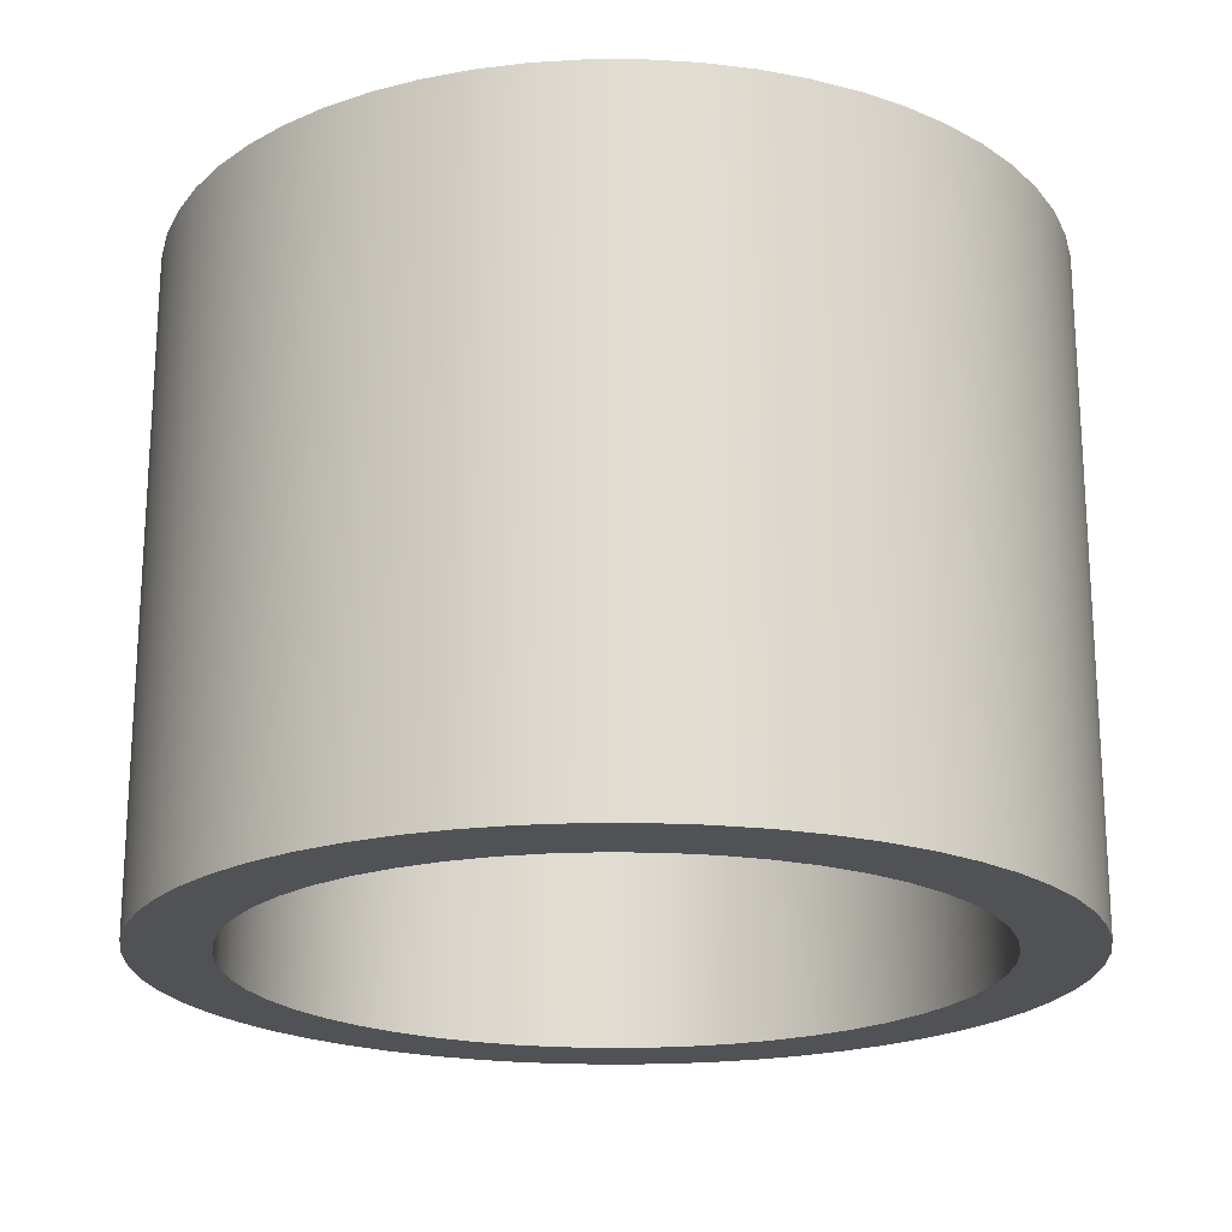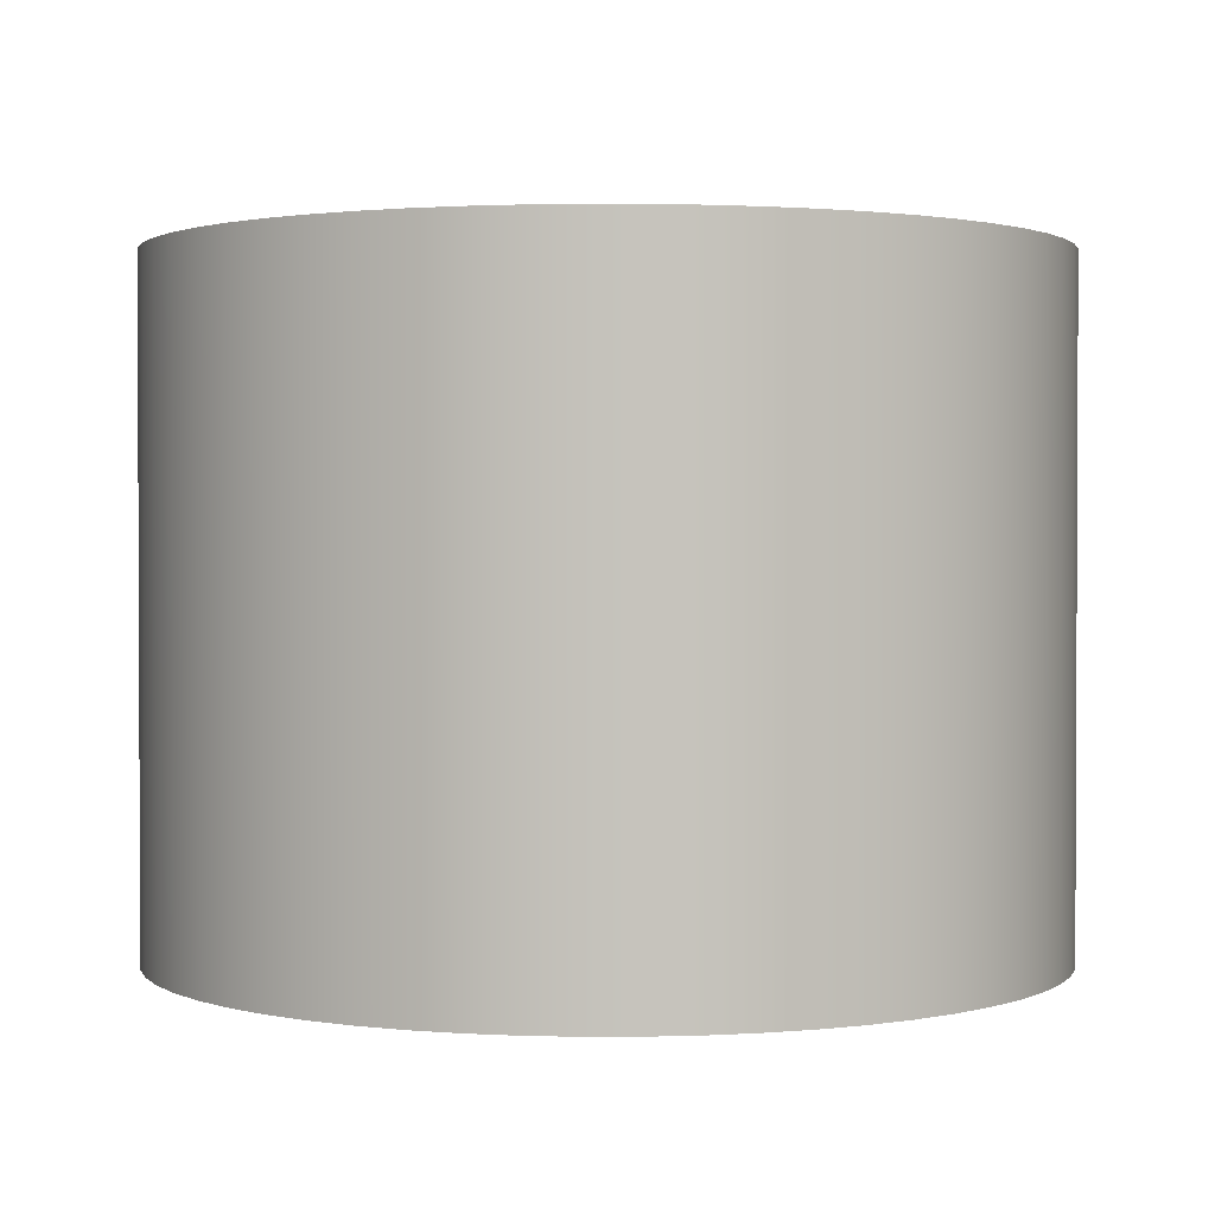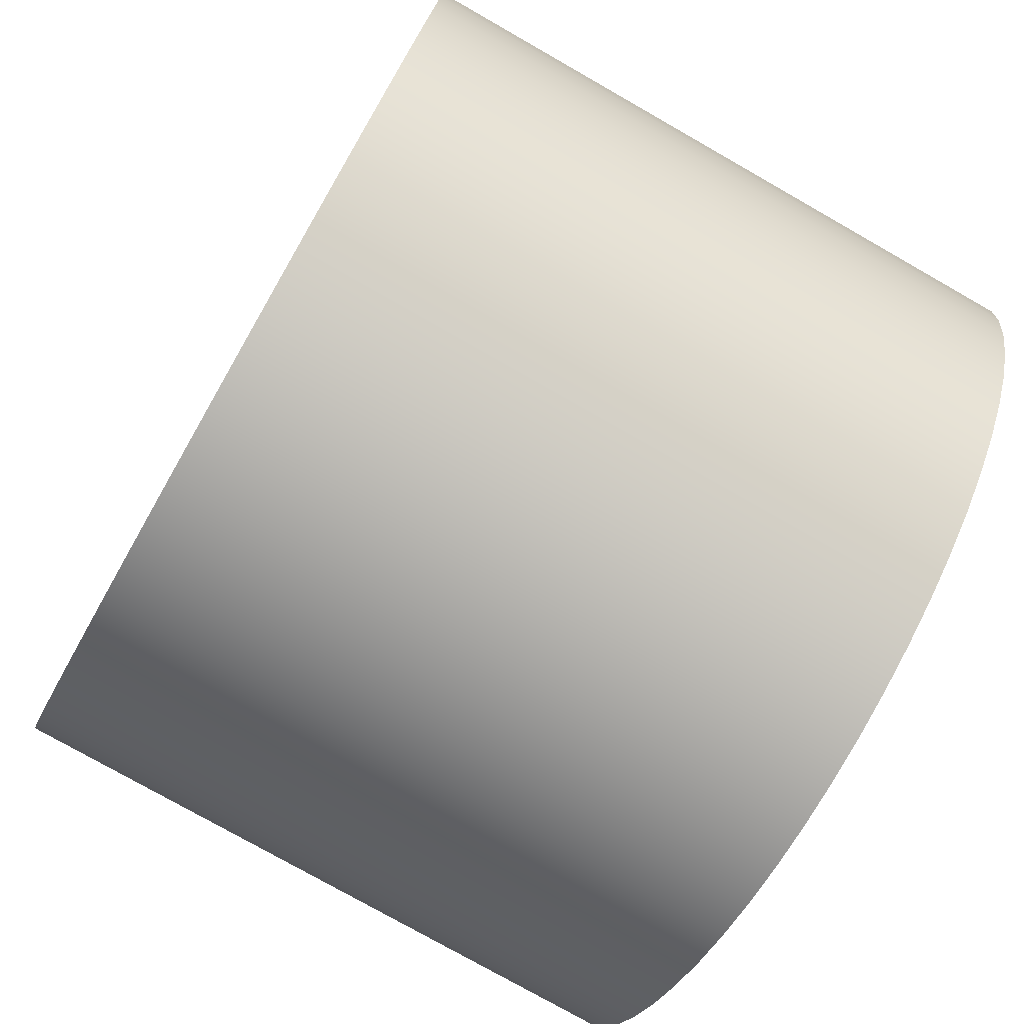
<metadata>
{"format":"obj","ext":"obj","renderer":"f3d","projection":"perspective","resolution":1024,"background":"white","views":[{"elev":-20.6,"azim":112.3,"up":"+Z"},{"elev":1.5,"azim":118.0,"up":"+Z"},{"elev":-77.0,"azim":60.3,"up":"+Y"}]}
</metadata>
<code>
v -0.675 0.007516 1.36
v -0.68 0.08739 1.36
v -0.6947 0.1661 1.36
v -0.7189 0.2423 1.36
v -0.7524 0.315 1.36
v -0.7945 0.3831 1.36
v -0.8447 0.4454 1.36
v -0.9021 0.5011 1.36
v -0.966 0.5494 1.36
v -1.035 0.5894 1.36
v -1.109 0.6206 1.36
v -1.186 0.6425 1.36
v -1.265 0.6547 1.36
v -1.345 0.6572 1.36
v -1.425 0.6498 1.36
v -1.503 0.6327 1.36
v -1.578 0.6061 1.36
v -1.65 0.5704 1.36
v -1.717 0.5262 1.36
v -1.778 0.4742 1.36
v -1.831 0.415 1.36
v -1.878 0.3497 1.36
v -1.916 0.2792 1.36
v -1.944 0.2046 1.36
v -1.964 0.127 1.36
v -1.974 0.04753 1.36
v -1.974 -0.0325 1.36
v -1.964 -0.1119 1.36
v -1.944 -0.1895 1.36
v -1.916 -0.2642 1.36
v -1.878 -0.3347 1.36
v -1.831 -0.4 1.36
v -1.778 -0.4591 1.36
v -1.717 -0.5112 1.36
v -1.65 -0.5554 1.36
v -1.578 -0.5911 1.36
v -1.503 -0.6177 1.36
v -1.425 -0.6348 1.36
v -1.345 -0.6422 1.36
v -1.265 -0.6397 1.36
v -1.186 -0.6274 1.36
v -1.109 -0.6055 1.36
v -1.035 -0.5743 1.36
v -0.966 -0.5343 1.36
v -0.9021 -0.4861 1.36
v -0.8447 -0.4304 1.36
v -0.7945 -0.368 1.36
v -0.7524 -0.3 1.36
v -0.7189 -0.2273 1.36
v -0.6947 -0.151 1.36
v -0.68 -0.07236 1.36
v -0.675 0.007516 0.16
v -0.68 -0.07236 0.16
v -0.6947 -0.151 0.16
v -0.7189 -0.2273 0.16
v -0.7524 -0.3 0.16
v -0.7945 -0.368 0.16
v -0.8447 -0.4304 0.16
v -0.9021 -0.4861 0.16
v -0.966 -0.5343 0.16
v -1.035 -0.5743 0.16
v -1.109 -0.6055 0.16
v -1.186 -0.6274 0.16
v -1.265 -0.6397 0.16
v -1.345 -0.6422 0.16
v -1.425 -0.6348 0.16
v -1.503 -0.6177 0.16
v -1.578 -0.5911 0.16
v -1.65 -0.5554 0.16
v -1.717 -0.5112 0.16
v -1.778 -0.4591 0.16
v -1.831 -0.4 0.16
v -1.878 -0.3347 0.16
v -1.916 -0.2642 0.16
v -1.944 -0.1895 0.16
v -1.964 -0.1119 0.16
v -1.974 -0.0325 0.16
v -1.974 0.04753 0.16
v -1.964 0.127 0.16
v -1.944 0.2046 0.16
v -1.916 0.2792 0.16
v -1.878 0.3497 0.16
v -1.831 0.415 0.16
v -1.778 0.4742 0.16
v -1.717 0.5262 0.16
v -1.65 0.5704 0.16
v -1.578 0.6061 0.16
v -1.503 0.6327 0.16
v -1.425 0.6498 0.16
v -1.345 0.6572 0.16
v -1.265 0.6547 0.16
v -1.186 0.6425 0.16
v -1.109 0.6206 0.16
v -1.035 0.5894 0.16
v -0.966 0.5494 0.16
v -0.9021 0.5011 0.16
v -0.8447 0.4454 0.16
v -0.7945 0.3831 0.16
v -0.7524 0.315 0.16
v -0.7189 0.2423 0.16
v -0.6947 0.1661 0.16
v -0.68 0.08739 0.16
v -0.675 0.007516 1.36
v -0.675 0.007516 0.16
v -0.53 0.007516 1.36
v -0.5349 -0.07994 1.36
v -0.5493 -0.1663 1.36
v -0.5731 -0.2506 1.36
v -0.6061 -0.3318 1.36
v -0.6478 -0.4088 1.36
v -0.6977 -0.4808 1.36
v -0.7552 -0.5468 1.36
v -0.8196 -0.6062 1.36
v -0.8902 -0.658 1.36
v -0.9661 -0.7018 1.36
v -1.046 -0.737 1.36
v -1.13 -0.7632 1.36
v -1.216 -0.7799 1.36
v -1.303 -0.7872 1.36
v -1.391 -0.7848 1.36
v -1.477 -0.7727 1.36
v -1.562 -0.7512 1.36
v -1.644 -0.7205 1.36
v -1.723 -0.681 1.36
v -1.796 -0.6331 1.36
v -1.863 -0.5774 1.36
v -1.925 -0.5146 1.36
v -1.978 -0.4455 1.36
v -2.024 -0.3709 1.36
v -2.062 -0.2916 1.36
v -2.09 -0.2088 1.36
v -2.109 -0.1233 1.36
v -2.119 -0.03628 1.36
v -2.119 0.05131 1.36
v -2.109 0.1384 1.36
v -2.09 0.2238 1.36
v -2.062 0.3067 1.36
v -2.024 0.3859 1.36
v -1.978 0.4605 1.36
v -1.925 0.5296 1.36
v -1.863 0.5924 1.36
v -1.796 0.6481 1.36
v -1.723 0.696 1.36
v -1.644 0.7356 1.36
v -1.562 0.7663 1.36
v -1.477 0.7878 1.36
v -1.391 0.7998 1.36
v -1.303 0.8022 1.36
v -1.216 0.795 1.36
v -1.13 0.7782 1.36
v -1.046 0.752 1.36
v -0.9661 0.7169 1.36
v -0.8902 0.6731 1.36
v -0.8196 0.6212 1.36
v -0.7552 0.5619 1.36
v -0.6977 0.4958 1.36
v -0.6478 0.4238 1.36
v -0.6061 0.3468 1.36
v -0.5731 0.2657 1.36
v -0.5493 0.1814 1.36
v -0.5349 0.09497 1.36
v -0.53 0.007516 0.16
v -0.5349 0.09497 0.16
v -0.5493 0.1814 0.16
v -0.5731 0.2657 0.16
v -0.6061 0.3468 0.16
v -0.6478 0.4238 0.16
v -0.6977 0.4958 0.16
v -0.7552 0.5619 0.16
v -0.8196 0.6212 0.16
v -0.8902 0.6731 0.16
v -0.9661 0.7169 0.16
v -1.046 0.752 0.16
v -1.13 0.7782 0.16
v -1.216 0.795 0.16
v -1.303 0.8022 0.16
v -1.391 0.7998 0.16
v -1.477 0.7878 0.16
v -1.562 0.7663 0.16
v -1.644 0.7356 0.16
v -1.723 0.696 0.16
v -1.796 0.6481 0.16
v -1.863 0.5924 0.16
v -1.925 0.5296 0.16
v -1.978 0.4605 0.16
v -2.024 0.3859 0.16
v -2.062 0.3067 0.16
v -2.09 0.2238 0.16
v -2.109 0.1384 0.16
v -2.119 0.05131 0.16
v -2.119 -0.03628 0.16
v -2.109 -0.1233 0.16
v -2.09 -0.2088 0.16
v -2.062 -0.2916 0.16
v -2.024 -0.3709 0.16
v -1.978 -0.4455 0.16
v -1.925 -0.5146 0.16
v -1.863 -0.5774 0.16
v -1.796 -0.6331 0.16
v -1.723 -0.681 0.16
v -1.644 -0.7205 0.16
v -1.562 -0.7512 0.16
v -1.477 -0.7727 0.16
v -1.391 -0.7848 0.16
v -1.303 -0.7872 0.16
v -1.216 -0.7799 0.16
v -1.13 -0.7632 0.16
v -1.046 -0.737 0.16
v -0.9661 -0.7018 0.16
v -0.8902 -0.658 0.16
v -0.8196 -0.6062 0.16
v -0.7552 -0.5468 0.16
v -0.6977 -0.4808 0.16
v -0.6478 -0.4088 0.16
v -0.6061 -0.3318 0.16
v -0.5731 -0.2506 0.16
v -0.5493 -0.1663 0.16
v -0.5349 -0.07994 0.16
v -0.53 0.007516 0.16
v -0.53 0.007516 1.36
v -0.675 0.007516 1.36
v -0.68 -0.07236 1.36
v -0.6947 -0.151 1.36
v -0.7189 -0.2273 1.36
v -0.7524 -0.3 1.36
v -0.7945 -0.368 1.36
v -0.8447 -0.4304 1.36
v -0.9021 -0.4861 1.36
v -0.966 -0.5343 1.36
v -1.035 -0.5743 1.36
v -1.109 -0.6055 1.36
v -1.186 -0.6274 1.36
v -1.265 -0.6397 1.36
v -1.345 -0.6422 1.36
v -1.425 -0.6348 1.36
v -1.503 -0.6177 1.36
v -1.578 -0.5911 1.36
v -1.65 -0.5554 1.36
v -1.717 -0.5112 1.36
v -1.778 -0.4591 1.36
v -1.831 -0.4 1.36
v -1.878 -0.3347 1.36
v -1.916 -0.2642 1.36
v -1.944 -0.1895 1.36
v -1.964 -0.1119 1.36
v -1.974 -0.0325 1.36
v -1.974 0.04753 1.36
v -1.964 0.127 1.36
v -1.944 0.2046 1.36
v -1.916 0.2792 1.36
v -1.878 0.3497 1.36
v -1.831 0.415 1.36
v -1.778 0.4742 1.36
v -1.717 0.5262 1.36
v -1.65 0.5704 1.36
v -1.578 0.6061 1.36
v -1.503 0.6327 1.36
v -1.425 0.6498 1.36
v -1.345 0.6572 1.36
v -1.265 0.6547 1.36
v -1.186 0.6425 1.36
v -1.109 0.6206 1.36
v -1.035 0.5894 1.36
v -0.966 0.5494 1.36
v -0.9021 0.5011 1.36
v -0.8447 0.4454 1.36
v -0.7945 0.3831 1.36
v -0.7524 0.315 1.36
v -0.7189 0.2423 1.36
v -0.6947 0.1661 1.36
v -0.68 0.08739 1.36
v -0.53 0.007516 1.36
v -0.5349 0.09497 1.36
v -0.5493 0.1814 1.36
v -0.5731 0.2657 1.36
v -0.6061 0.3468 1.36
v -0.6478 0.4238 1.36
v -0.6977 0.4958 1.36
v -0.7552 0.5619 1.36
v -0.8196 0.6212 1.36
v -0.8902 0.6731 1.36
v -0.9661 0.7169 1.36
v -1.046 0.752 1.36
v -1.13 0.7782 1.36
v -1.216 0.795 1.36
v -1.303 0.8022 1.36
v -1.391 0.7998 1.36
v -1.477 0.7878 1.36
v -1.562 0.7663 1.36
v -1.644 0.7356 1.36
v -1.723 0.696 1.36
v -1.796 0.6481 1.36
v -1.863 0.5924 1.36
v -1.925 0.5296 1.36
v -1.978 0.4605 1.36
v -2.024 0.3859 1.36
v -2.062 0.3067 1.36
v -2.09 0.2238 1.36
v -2.109 0.1384 1.36
v -2.119 0.05131 1.36
v -2.119 -0.03628 1.36
v -2.109 -0.1233 1.36
v -2.09 -0.2088 1.36
v -2.062 -0.2916 1.36
v -2.024 -0.3709 1.36
v -1.978 -0.4455 1.36
v -1.925 -0.5146 1.36
v -1.863 -0.5774 1.36
v -1.796 -0.6331 1.36
v -1.723 -0.681 1.36
v -1.644 -0.7205 1.36
v -1.562 -0.7512 1.36
v -1.477 -0.7727 1.36
v -1.391 -0.7848 1.36
v -1.303 -0.7872 1.36
v -1.216 -0.7799 1.36
v -1.13 -0.7632 1.36
v -1.046 -0.737 1.36
v -0.9661 -0.7018 1.36
v -0.8902 -0.658 1.36
v -0.8196 -0.6062 1.36
v -0.7552 -0.5468 1.36
v -0.6977 -0.4808 1.36
v -0.6478 -0.4088 1.36
v -0.6061 -0.3318 1.36
v -0.5731 -0.2506 1.36
v -0.5493 -0.1663 1.36
v -0.5349 -0.07994 1.36
v -0.675 0.007516 0.16
v -0.68 0.08739 0.16
v -0.6947 0.1661 0.16
v -0.7189 0.2423 0.16
v -0.7524 0.315 0.16
v -0.7945 0.3831 0.16
v -0.8447 0.4454 0.16
v -0.9021 0.5011 0.16
v -0.966 0.5494 0.16
v -1.035 0.5894 0.16
v -1.109 0.6206 0.16
v -1.186 0.6425 0.16
v -1.265 0.6547 0.16
v -1.345 0.6572 0.16
v -1.425 0.6498 0.16
v -1.503 0.6327 0.16
v -1.578 0.6061 0.16
v -1.65 0.5704 0.16
v -1.717 0.5262 0.16
v -1.778 0.4742 0.16
v -1.831 0.415 0.16
v -1.878 0.3497 0.16
v -1.916 0.2792 0.16
v -1.944 0.2046 0.16
v -1.964 0.127 0.16
v -1.974 0.04753 0.16
v -1.974 -0.0325 0.16
v -1.964 -0.1119 0.16
v -1.944 -0.1895 0.16
v -1.916 -0.2642 0.16
v -1.878 -0.3347 0.16
v -1.831 -0.4 0.16
v -1.778 -0.4591 0.16
v -1.717 -0.5112 0.16
v -1.65 -0.5554 0.16
v -1.578 -0.5911 0.16
v -1.503 -0.6177 0.16
v -1.425 -0.6348 0.16
v -1.345 -0.6422 0.16
v -1.265 -0.6397 0.16
v -1.186 -0.6274 0.16
v -1.109 -0.6055 0.16
v -1.035 -0.5743 0.16
v -0.966 -0.5343 0.16
v -0.9021 -0.4861 0.16
v -0.8447 -0.4304 0.16
v -0.7945 -0.368 0.16
v -0.7524 -0.3 0.16
v -0.7189 -0.2273 0.16
v -0.6947 -0.151 0.16
v -0.68 -0.07236 0.16
v -0.53 0.007516 0.16
v -0.5349 -0.07994 0.16
v -0.5493 -0.1663 0.16
v -0.5731 -0.2506 0.16
v -0.6061 -0.3318 0.16
v -0.6478 -0.4088 0.16
v -0.6977 -0.4808 0.16
v -0.7552 -0.5468 0.16
v -0.8196 -0.6062 0.16
v -0.8902 -0.658 0.16
v -0.9661 -0.7018 0.16
v -1.046 -0.737 0.16
v -1.13 -0.7632 0.16
v -1.216 -0.7799 0.16
v -1.303 -0.7872 0.16
v -1.391 -0.7848 0.16
v -1.477 -0.7727 0.16
v -1.562 -0.7512 0.16
v -1.644 -0.7205 0.16
v -1.723 -0.681 0.16
v -1.796 -0.6331 0.16
v -1.863 -0.5774 0.16
v -1.925 -0.5146 0.16
v -1.978 -0.4455 0.16
v -2.024 -0.3709 0.16
v -2.062 -0.2916 0.16
v -2.09 -0.2088 0.16
v -2.109 -0.1233 0.16
v -2.119 -0.03628 0.16
v -2.119 0.05131 0.16
v -2.109 0.1384 0.16
v -2.09 0.2238 0.16
v -2.062 0.3067 0.16
v -2.024 0.3859 0.16
v -1.978 0.4605 0.16
v -1.925 0.5296 0.16
v -1.863 0.5924 0.16
v -1.796 0.6481 0.16
v -1.723 0.696 0.16
v -1.644 0.7356 0.16
v -1.562 0.7663 0.16
v -1.477 0.7878 0.16
v -1.391 0.7998 0.16
v -1.303 0.8022 0.16
v -1.216 0.795 0.16
v -1.13 0.7782 0.16
v -1.046 0.752 0.16
v -0.9661 0.7169 0.16
v -0.8902 0.6731 0.16
v -0.8196 0.6212 0.16
v -0.7552 0.5619 0.16
v -0.6977 0.4958 0.16
v -0.6478 0.4238 0.16
v -0.6061 0.3468 0.16
v -0.5731 0.2657 0.16
v -0.5493 0.1814 0.16
v -0.5349 0.09497 0.16
g 7d7170ae-e338-11ea-9b21-54bf646e7e1f
f 2 102 1
f 1 102 104
f 103 52 51
f 51 52 53
f 51 53 50
f 50 53 54
f 50 54 49
f 49 54 55
f 49 55 48
f 48 55 56
f 48 56 47
f 47 56 57
f 47 57 46
f 46 57 58
f 46 58 45
f 45 58 59
f 45 59 44
f 44 59 60
f 44 60 43
f 43 60 61
f 43 61 42
f 42 61 62
f 42 62 41
f 41 62 63
f 41 63 40
f 40 63 64
f 40 64 39
f 39 64 65
f 39 65 38
f 38 65 66
f 38 66 37
f 37 66 67
f 37 67 36
f 36 67 68
f 36 68 35
f 35 68 69
f 35 69 34
f 34 69 70
f 34 70 33
f 33 70 71
f 33 71 32
f 32 71 72
f 32 72 31
f 31 72 73
f 31 73 30
f 30 73 74
f 30 74 29
f 29 74 75
f 29 75 28
f 28 75 76
f 28 76 27
f 27 76 77
f 27 77 26
f 26 77 78
f 26 78 25
f 25 78 79
f 25 79 24
f 24 79 80
f 24 80 23
f 23 80 81
f 23 81 22
f 22 81 82
f 22 82 21
f 21 82 83
f 21 83 20
f 20 83 84
f 20 84 19
f 19 84 85
f 19 85 18
f 18 85 86
f 18 86 17
f 17 86 87
f 17 87 16
f 16 87 88
f 16 88 15
f 15 88 89
f 15 89 14
f 14 89 90
f 14 90 13
f 13 90 91
f 13 91 12
f 12 91 92
f 12 92 11
f 11 92 93
f 11 93 10
f 10 93 94
f 10 94 9
f 9 94 95
f 9 95 8
f 8 95 96
f 8 96 7
f 7 96 97
f 7 97 6
f 6 97 98
f 6 98 5
f 5 98 99
f 5 99 4
f 4 99 100
f 4 100 3
f 3 100 101
f 3 101 2
f 2 101 102
g 7d71e5e2-e338-11ea-a4e2-54bf646e7e1f
f 106 218 105
f 105 218 219
f 220 162 161
f 161 162 163
f 161 163 160
f 160 163 164
f 160 164 159
f 159 164 165
f 159 165 158
f 158 165 166
f 158 166 157
f 157 166 167
f 157 167 156
f 156 167 168
f 156 168 155
f 155 168 169
f 155 169 154
f 154 169 170
f 154 170 153
f 153 170 171
f 153 171 152
f 152 171 172
f 152 172 151
f 151 172 173
f 151 173 150
f 150 173 174
f 150 174 149
f 149 174 175
f 149 175 148
f 148 175 176
f 148 176 147
f 147 176 177
f 147 177 146
f 146 177 178
f 146 178 145
f 145 178 179
f 145 179 144
f 144 179 180
f 144 180 143
f 143 180 181
f 143 181 142
f 142 181 182
f 142 182 141
f 141 182 183
f 141 183 140
f 140 183 184
f 140 184 139
f 139 184 185
f 139 185 138
f 138 185 186
f 138 186 137
f 137 186 187
f 137 187 136
f 136 187 188
f 136 188 135
f 135 188 189
f 135 189 134
f 134 189 190
f 134 190 133
f 133 190 191
f 133 191 132
f 132 191 192
f 132 192 131
f 131 192 193
f 131 193 130
f 130 193 194
f 130 194 129
f 129 194 195
f 129 195 128
f 128 195 196
f 128 196 127
f 127 196 197
f 127 197 126
f 126 197 198
f 126 198 125
f 125 198 199
f 125 199 124
f 124 199 200
f 124 200 123
f 123 200 201
f 123 201 122
f 122 201 202
f 122 202 121
f 121 202 203
f 121 203 120
f 120 203 204
f 120 204 119
f 119 204 205
f 119 205 118
f 118 205 206
f 118 206 117
f 117 206 207
f 117 207 116
f 116 207 208
f 116 208 115
f 115 208 209
f 115 209 114
f 114 209 210
f 114 210 113
f 113 210 211
f 113 211 112
f 112 211 212
f 112 212 111
f 111 212 213
f 111 213 110
f 110 213 214
f 110 214 109
f 109 214 215
f 109 215 108
f 108 215 216
f 108 216 107
f 107 216 217
f 107 217 106
f 106 217 218
g 7d725b0c-e338-11ea-9fdf-54bf646e7e1f
f 222 328 221
f 221 328 272
f 221 272 273
f 328 222 327
f 327 222 223
f 327 223 326
f 326 223 224
f 326 224 325
f 325 224 225
f 325 225 324
f 324 225 226
f 324 226 323
f 323 226 227
f 323 227 322
f 322 227 228
f 322 228 321
f 321 228 229
f 321 229 320
f 320 229 230
f 320 230 319
f 319 230 318
f 318 230 231
f 318 231 317
f 317 231 232
f 317 232 316
f 316 232 233
f 316 233 315
f 315 233 234
f 315 234 314
f 314 234 235
f 314 235 313
f 313 235 236
f 313 236 312
f 312 236 237
f 312 237 311
f 311 237 238
f 311 238 310
f 310 238 309
f 309 238 239
f 309 239 308
f 308 239 240
f 308 240 307
f 307 240 241
f 307 241 306
f 306 241 242
f 306 242 305
f 305 242 243
f 305 243 304
f 304 243 244
f 304 244 303
f 303 244 245
f 303 245 302
f 302 245 246
f 302 246 301
f 301 246 300
f 300 246 247
f 300 247 299
f 299 247 248
f 299 248 298
f 298 248 249
f 298 249 297
f 297 249 250
f 297 250 296
f 296 250 251
f 296 251 295
f 295 251 252
f 295 252 294
f 294 252 253
f 294 253 293
f 293 253 254
f 293 254 292
f 292 254 255
f 292 255 291
f 291 255 290
f 290 255 256
f 290 256 289
f 289 256 257
f 289 257 288
f 288 257 258
f 288 258 287
f 287 258 259
f 287 259 286
f 286 259 260
f 286 260 285
f 285 260 261
f 285 261 284
f 284 261 262
f 284 262 283
f 283 262 263
f 283 263 282
f 282 263 281
f 281 263 264
f 281 264 280
f 280 264 265
f 280 265 279
f 279 265 266
f 279 266 278
f 278 266 267
f 278 267 277
f 277 267 268
f 277 268 276
f 276 268 269
f 276 269 275
f 275 269 270
f 275 270 274
f 274 270 271
f 274 271 273
f 273 271 221
g 7d72f752-e338-11ea-92ef-54bf646e7e1f
f 330 436 329
f 329 436 380
f 329 380 381
f 436 330 435
f 435 330 331
f 435 331 434
f 434 331 332
f 434 332 433
f 433 332 333
f 433 333 432
f 432 333 334
f 432 334 431
f 431 334 335
f 431 335 430
f 430 335 336
f 430 336 429
f 429 336 337
f 429 337 428
f 428 337 338
f 428 338 427
f 427 338 426
f 426 338 339
f 426 339 425
f 425 339 340
f 425 340 424
f 424 340 341
f 424 341 423
f 423 341 342
f 423 342 422
f 422 342 343
f 422 343 421
f 421 343 344
f 421 344 420
f 420 344 345
f 420 345 419
f 419 345 346
f 419 346 418
f 418 346 417
f 417 346 347
f 417 347 416
f 416 347 348
f 416 348 415
f 415 348 349
f 415 349 414
f 414 349 350
f 414 350 413
f 413 350 351
f 413 351 412
f 412 351 352
f 412 352 411
f 411 352 353
f 411 353 410
f 410 353 354
f 410 354 409
f 409 354 355
f 409 355 408
f 408 355 407
f 407 355 356
f 407 356 406
f 406 356 357
f 406 357 405
f 405 357 358
f 405 358 404
f 404 358 359
f 404 359 403
f 403 359 360
f 403 360 402
f 402 360 361
f 402 361 401
f 401 361 362
f 401 362 400
f 400 362 363
f 400 363 399
f 399 363 398
f 398 363 364
f 398 364 397
f 397 364 365
f 397 365 396
f 396 365 366
f 396 366 395
f 395 366 367
f 395 367 394
f 394 367 368
f 394 368 393
f 393 368 369
f 393 369 392
f 392 369 370
f 392 370 391
f 391 370 371
f 391 371 390
f 390 371 389
f 389 371 372
f 389 372 388
f 388 372 373
f 388 373 387
f 387 373 374
f 387 374 386
f 386 374 375
f 386 375 385
f 385 375 376
f 385 376 384
f 384 376 377
f 384 377 383
f 383 377 378
f 383 378 382
f 382 378 379
f 382 379 381
f 381 379 329

</code>
